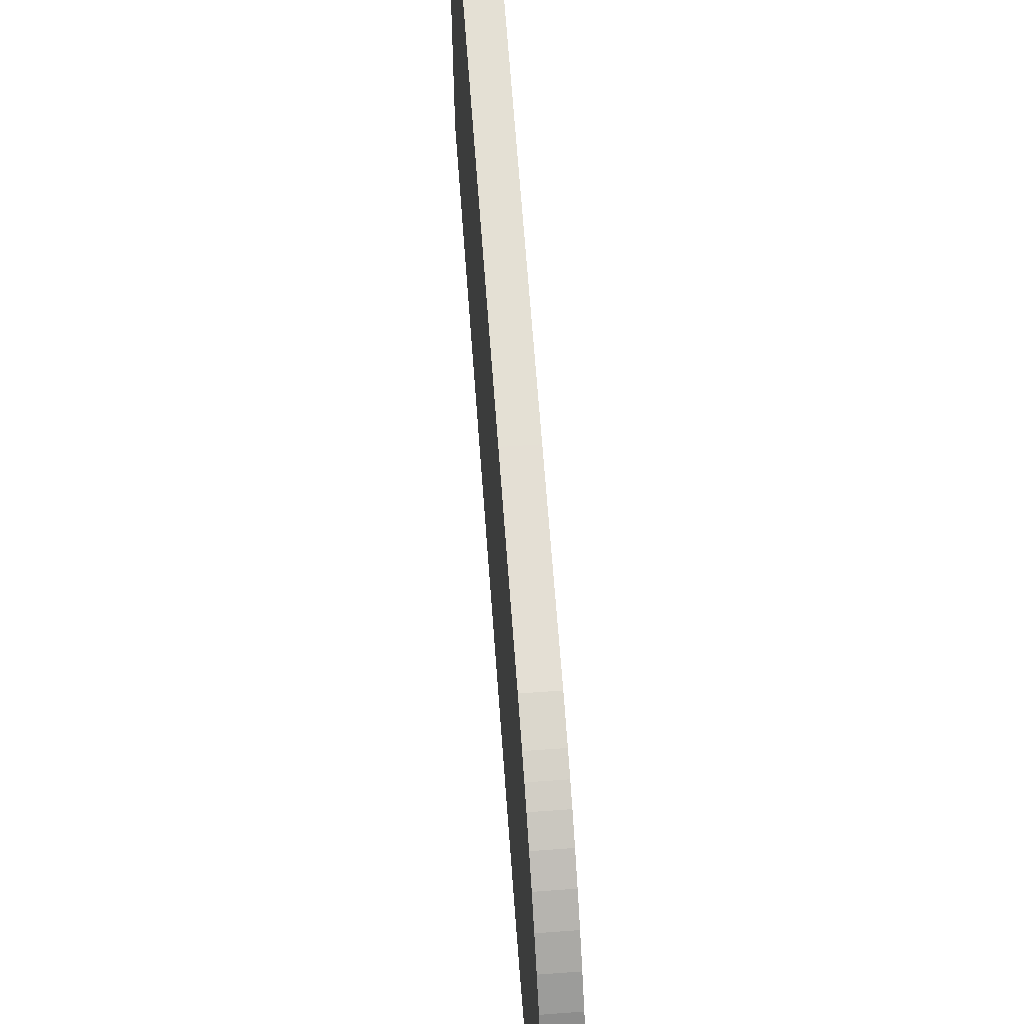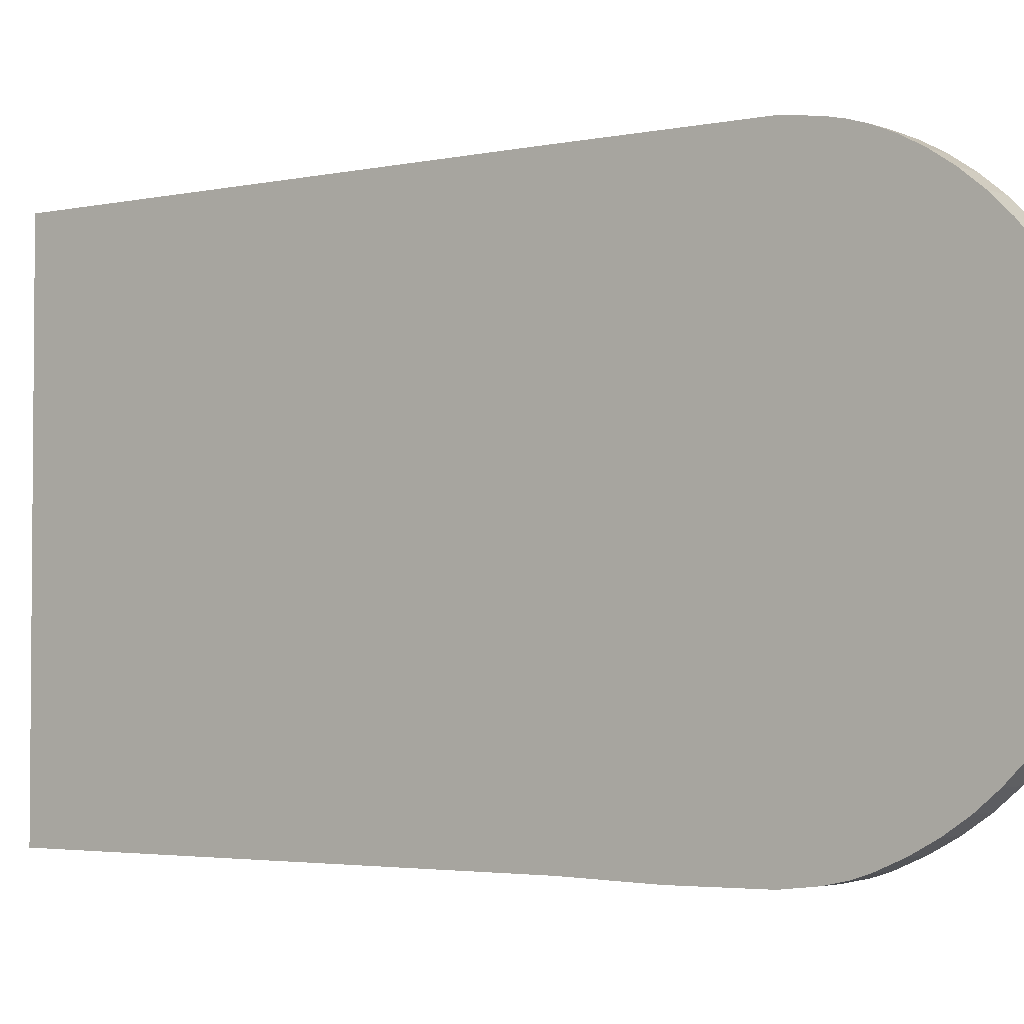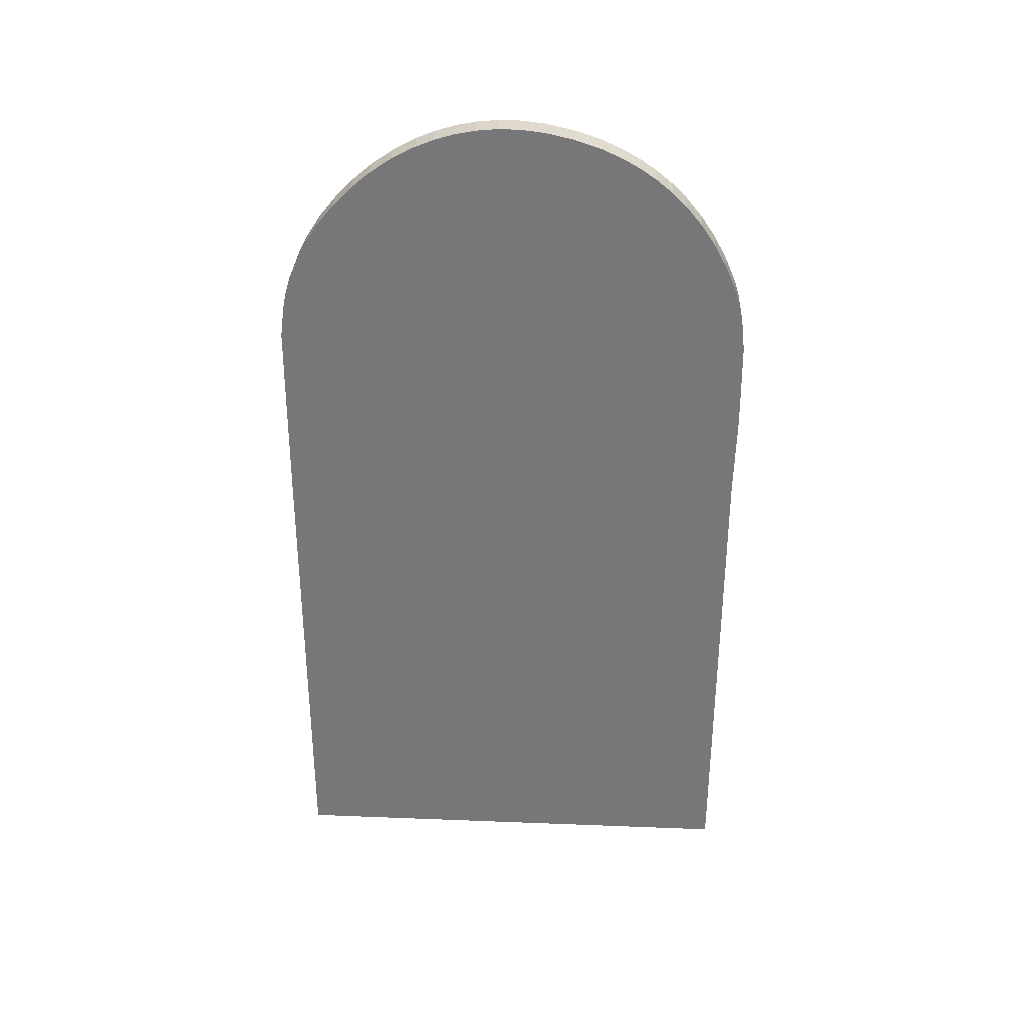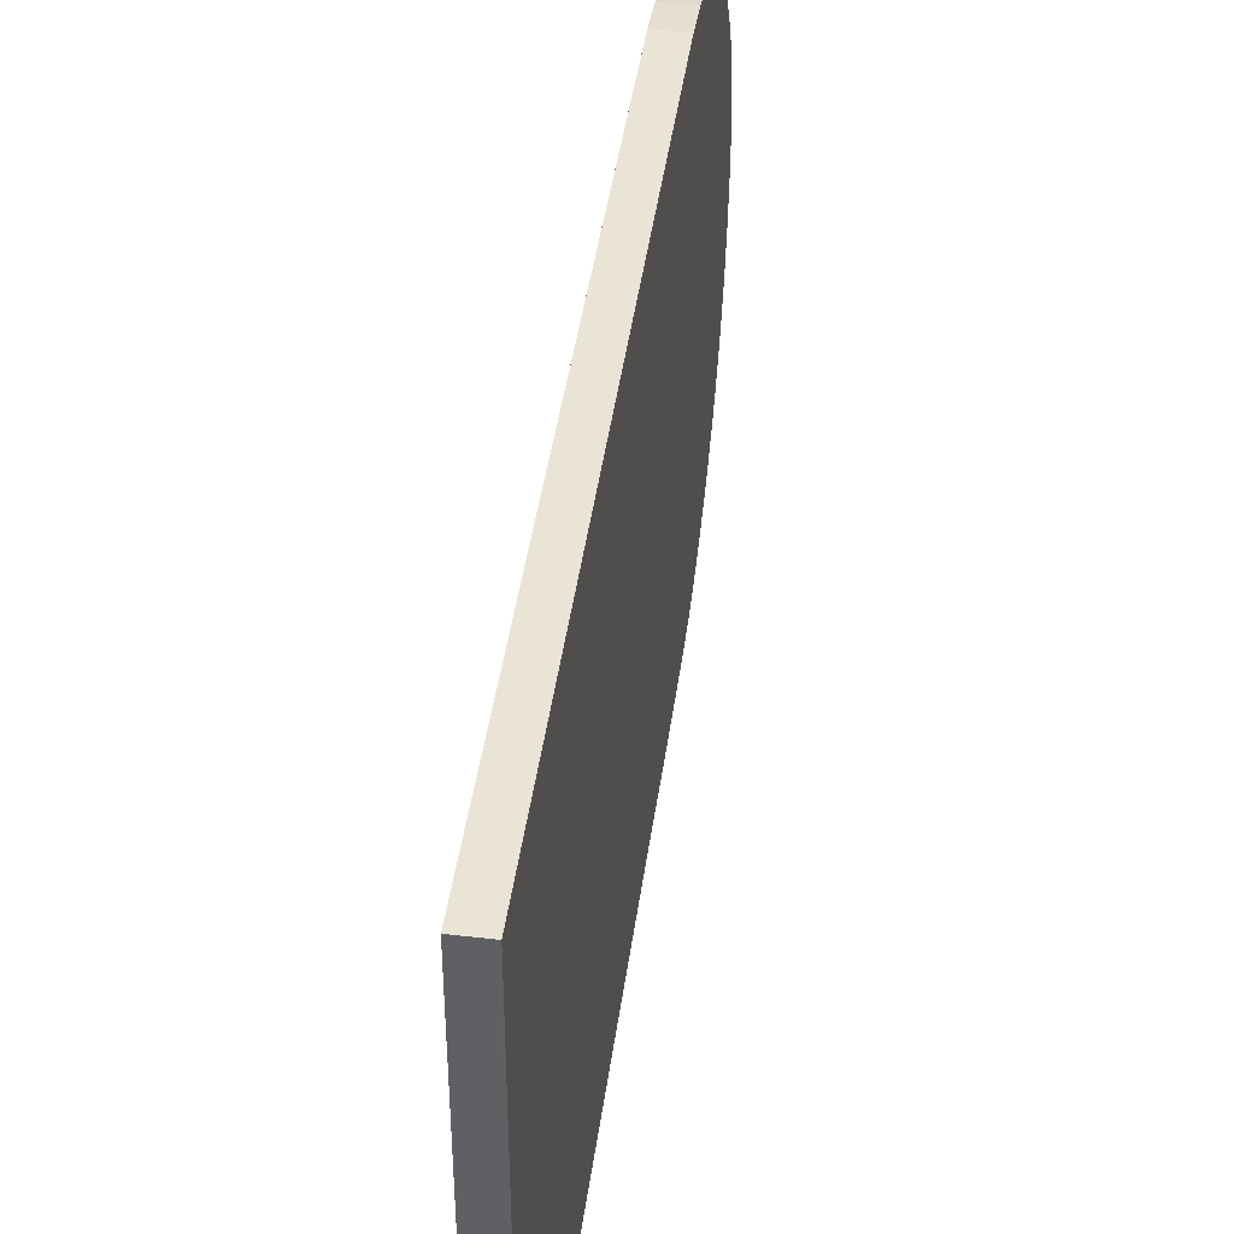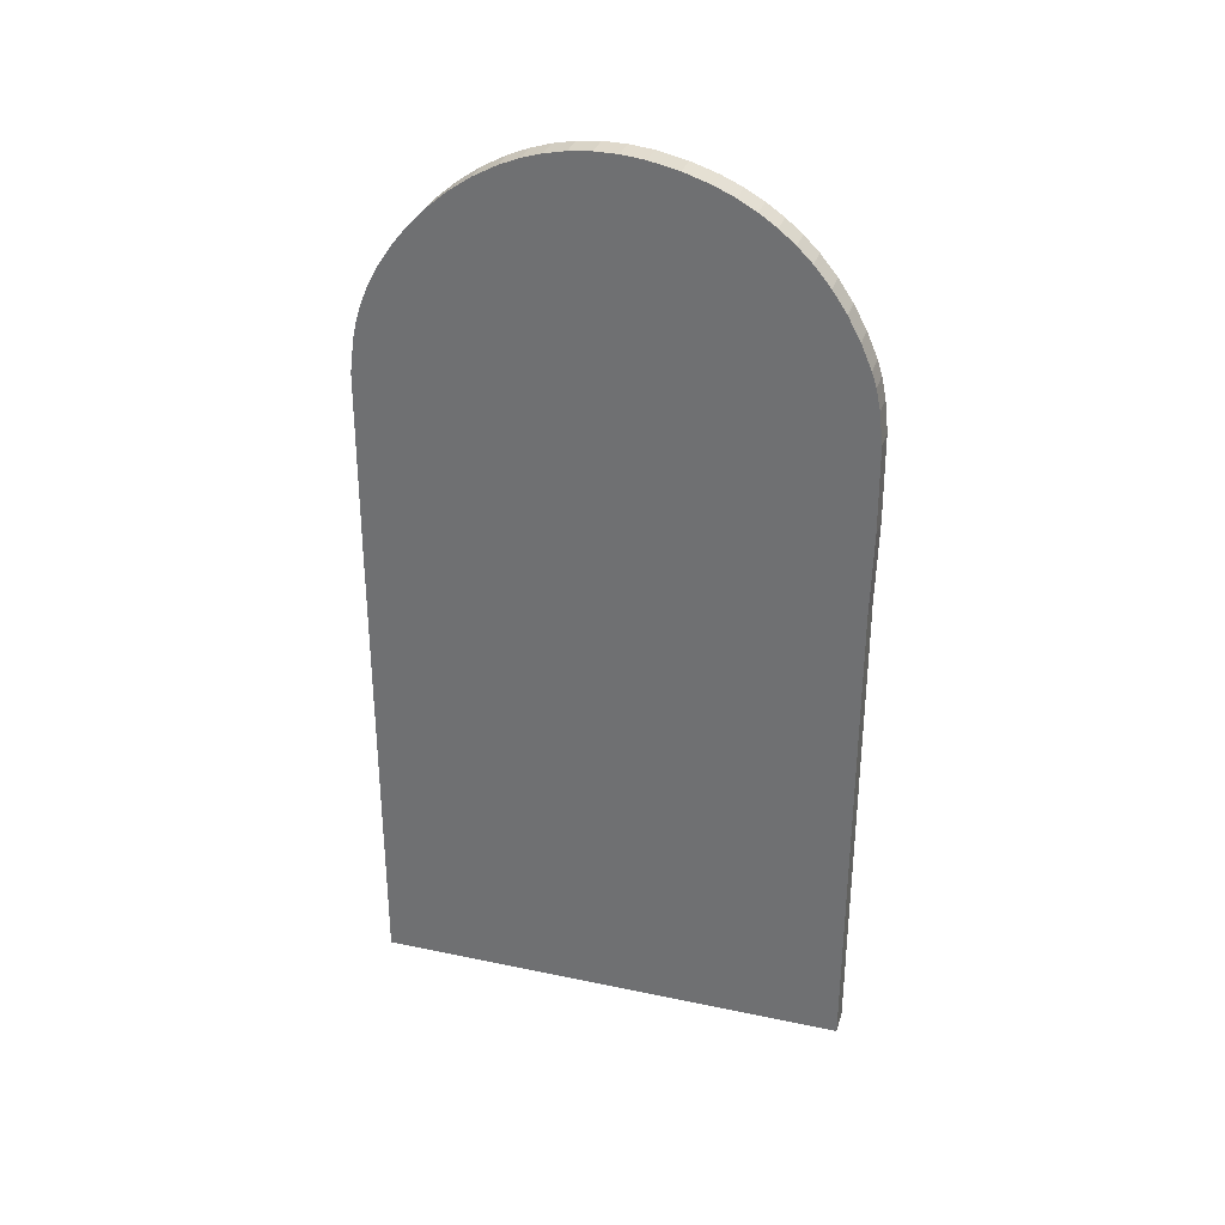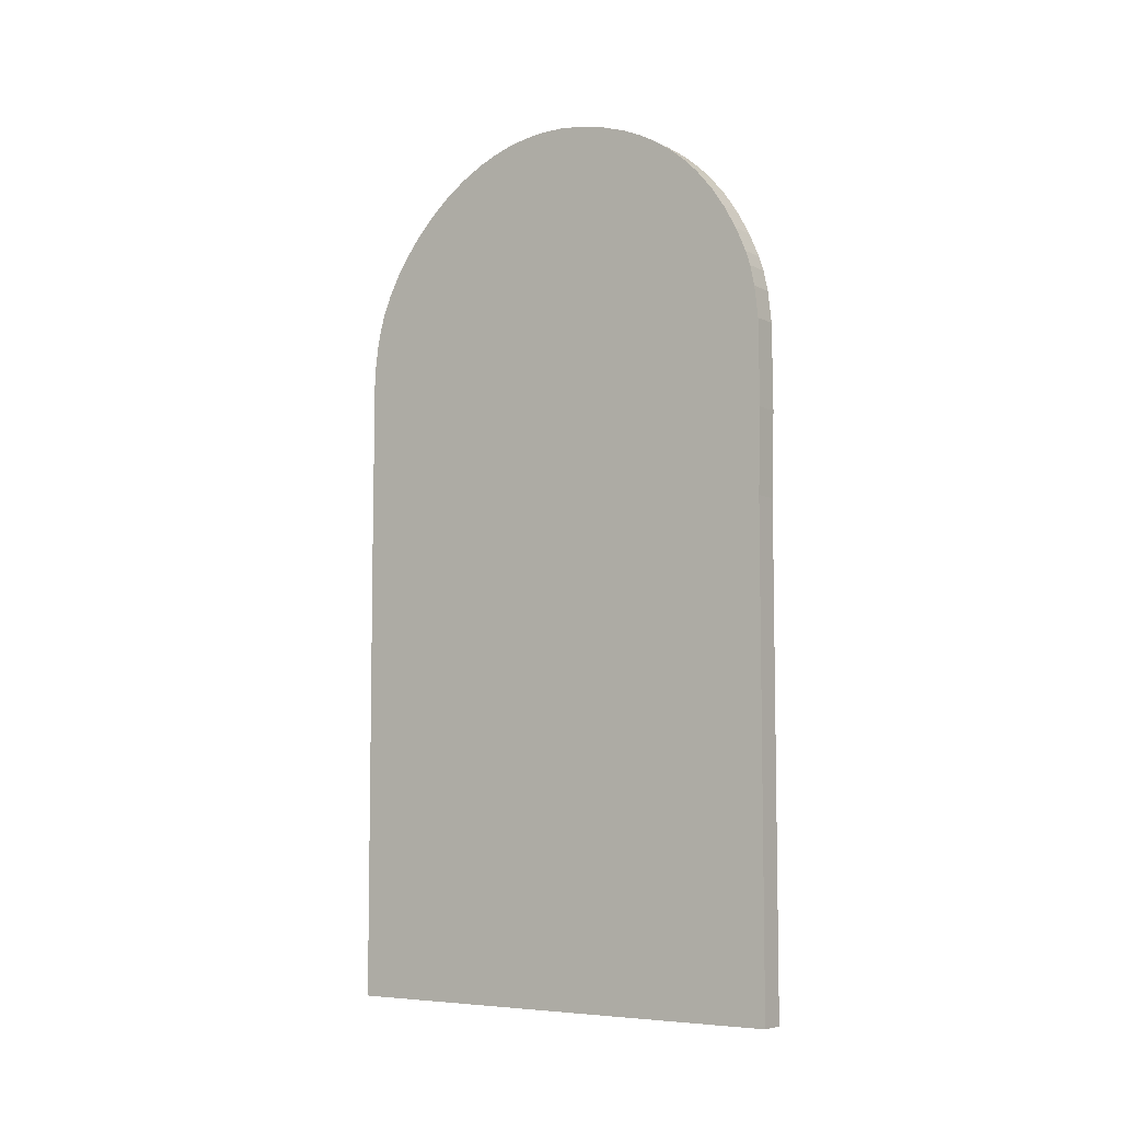
<metadata>
{"format":"obj","ext":"obj","renderer":"f3d","projection":"perspective","resolution":1024,"background":"white","views":[{"elev":66.1,"azim":175.8,"up":"+Z"},{"elev":-3.0,"azim":127.4,"up":"+Z"},{"elev":32.4,"azim":93.1,"up":"+Y"},{"elev":43.9,"azim":7.8,"up":"+Z"},{"elev":31.9,"azim":106.4,"up":"+Y"},{"elev":-6.5,"azim":125.7,"up":"+Y"}]}
</metadata>
<code>
o Extrude_NURBS_1
v -2.496 5.808 -6.533
v -2.496 6.817 -6.558
v -2.496 7.844 -6.548
v -2.496 8.225 -6.505
v -2.496 8.471 -6.452
v -2.496 8.649 -6.395
v -2.496 8.943 -6.267
v -2.496 9.218 -6.117
v -2.496 9.474 -5.945
v -2.496 9.709 -5.75
v -2.497 9.88 -5.576
v -2.497 10.04 -5.388
v -2.497 10.18 -5.184
v -2.497 10.3 -4.963
v -2.497 10.41 -4.727
v -2.497 10.51 -4.407
v -2.497 10.59 -4.061
v -2.497 10.62 -3.783
v -2.497 10.63 -3.513
v -2.498 10.6 -3.252
v -2.498 10.55 -3.002
v -2.498 10.48 -2.761
v -2.498 10.39 -2.532
v -2.498 10.23 -2.245
v -2.498 10.05 -1.98
v -2.498 9.849 -1.739
v -2.498 9.628 -1.524
v -2.498 9.395 -1.335
v -2.498 9.154 -1.174
v -2.498 8.912 -1.043
v -2.498 8.672 -0.943
v -2.498 8.481 -0.8853
v -2.499 8.275 -0.8407
v -2.499 7.882 -0.7892
v -2.499 5.692 -0.7813
v -2.499 -0.08279 -0.7813
v -2.496 -0.08279 -6.533
v -2.807 -0.08279 -0.7815
v -2.807 5.692 -0.7815
v -2.807 7.882 -0.7894
v -2.807 8.275 -0.8408
v -2.806 8.481 -0.8855
v -2.806 8.672 -0.9432
v -2.806 8.912 -1.043
v -2.806 9.154 -1.174
v -2.806 9.395 -1.335
v -2.806 9.628 -1.524
v -2.806 9.849 -1.74
v -2.806 10.05 -1.98
v -2.806 10.23 -2.245
v -2.806 10.39 -2.532
v -2.806 10.48 -2.761
v -2.806 10.55 -3.002
v -2.805 10.6 -3.252
v -2.805 10.63 -3.513
v -2.805 10.62 -3.783
v -2.805 10.59 -4.062
v -2.805 10.51 -4.407
v -2.805 10.41 -4.727
v -2.805 10.3 -4.963
v -2.805 10.18 -5.184
v -2.805 10.04 -5.388
v -2.805 9.88 -5.577
v -2.804 9.709 -5.75
v -2.804 9.474 -5.945
v -2.804 9.218 -6.117
v -2.804 8.943 -6.267
v -2.804 8.649 -6.395
v -2.804 8.471 -6.452
v -2.804 8.225 -6.505
v -2.804 7.844 -6.548
v -2.804 6.817 -6.558
v -2.804 5.808 -6.533
v -2.804 -0.08279 -6.533
v -2.499 -0.08279 -0.7813
v -2.807 -0.08279 -0.7815
v -2.804 -0.08279 -6.533
v -2.496 -0.08279 -6.533
v -2.499 5.692 -0.7813
v -2.807 5.692 -0.7815
v -2.499 7.882 -0.7892
v -2.807 7.882 -0.7894
v -2.499 8.275 -0.8407
v -2.807 8.275 -0.8408
v -2.498 8.481 -0.8853
v -2.806 8.481 -0.8855
v -2.498 8.672 -0.943
v -2.806 8.672 -0.9432
v -2.498 8.912 -1.043
v -2.806 8.912 -1.043
v -2.498 9.154 -1.174
v -2.806 9.154 -1.174
v -2.498 9.395 -1.335
v -2.806 9.395 -1.335
v -2.498 9.628 -1.524
v -2.806 9.628 -1.524
v -2.498 9.849 -1.739
v -2.806 9.849 -1.74
v -2.498 10.05 -1.98
v -2.806 10.05 -1.98
v -2.498 10.23 -2.245
v -2.806 10.23 -2.245
v -2.498 10.39 -2.532
v -2.806 10.39 -2.532
v -2.498 10.48 -2.761
v -2.806 10.48 -2.761
v -2.498 10.55 -3.002
v -2.806 10.55 -3.002
v -2.498 10.6 -3.252
v -2.805 10.6 -3.252
v -2.497 10.63 -3.513
v -2.805 10.63 -3.513
v -2.497 10.62 -3.783
v -2.805 10.62 -3.783
v -2.497 10.59 -4.061
v -2.805 10.59 -4.062
v -2.497 10.51 -4.407
v -2.805 10.51 -4.407
v -2.497 10.41 -4.727
v -2.805 10.41 -4.727
v -2.497 10.3 -4.963
v -2.805 10.3 -4.963
v -2.497 10.18 -5.184
v -2.805 10.18 -5.184
v -2.497 10.04 -5.388
v -2.805 10.04 -5.388
v -2.497 9.88 -5.576
v -2.805 9.88 -5.577
v -2.496 9.709 -5.75
v -2.804 9.709 -5.75
v -2.496 9.474 -5.945
v -2.804 9.474 -5.945
v -2.496 9.218 -6.117
v -2.804 9.218 -6.117
v -2.496 8.943 -6.267
v -2.804 8.943 -6.267
v -2.496 8.649 -6.395
v -2.804 8.649 -6.395
v -2.496 8.471 -6.452
v -2.804 8.471 -6.452
v -2.496 8.225 -6.505
v -2.804 8.225 -6.505
v -2.496 7.844 -6.548
v -2.804 7.844 -6.548
v -2.496 6.817 -6.558
v -2.804 6.817 -6.558
v -2.496 5.808 -6.533
v -2.804 5.808 -6.533
f 1 2 3 4 5 6 7 8 9 10 11 12 13 14 15 16 17 18 19 20 21 22 23 24 25 26 27 28 29 30 31 32 33 34 35 36 37
f 38 39 40 41 42 43 44 45 46 47 48 49 50 51 52 53 54 55 56 57 58 59 60 61 62 63 64 65 66 67 68 69 70 71 72 73 74
f 75 76 77 78
f 79 80 76 75
f 81 82 80 79
f 83 84 82 81
f 85 86 84 83
f 87 88 86 85
f 89 90 88 87
f 91 92 90 89
f 93 94 92 91
f 95 96 94 93
f 97 98 96 95
f 99 100 98 97
f 101 102 100 99
f 103 104 102 101
f 105 106 104 103
f 107 108 106 105
f 109 110 108 107
f 111 112 110 109
f 113 114 112 111
f 115 116 114 113
f 117 118 116 115
f 119 120 118 117
f 121 122 120 119
f 123 124 122 121
f 125 126 124 123
f 127 128 126 125
f 129 130 128 127
f 131 132 130 129
f 133 134 132 131
f 135 136 134 133
f 137 138 136 135
f 139 140 138 137
f 141 142 140 139
f 143 144 142 141
f 145 146 144 143
f 147 148 146 145
f 78 77 148 147

</code>
